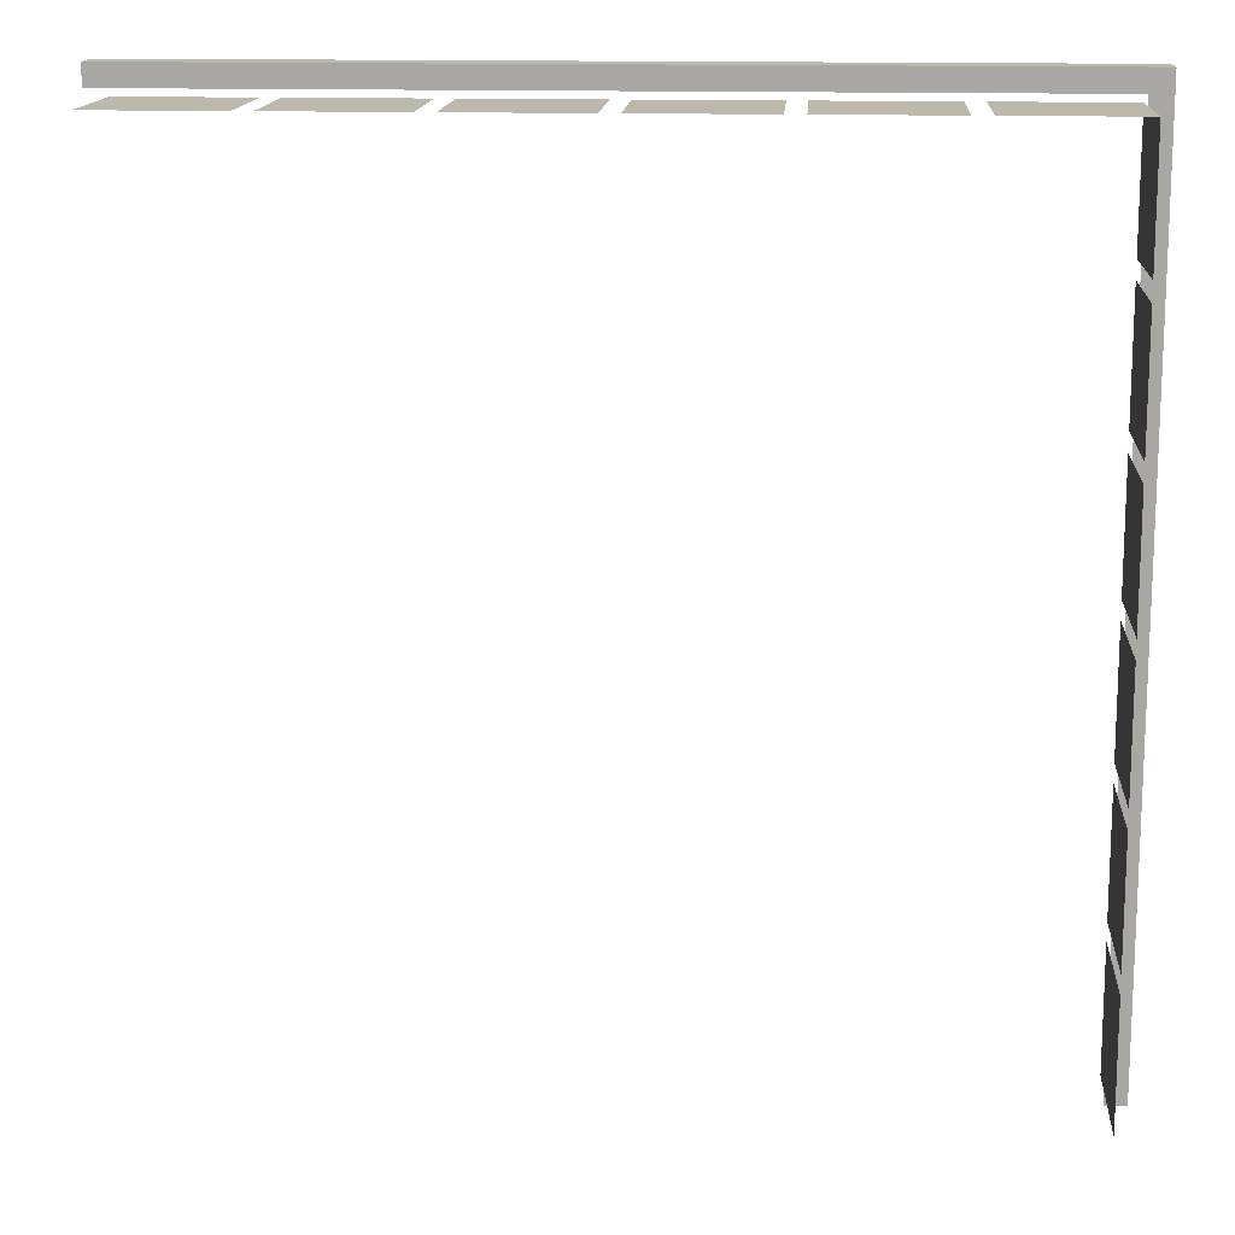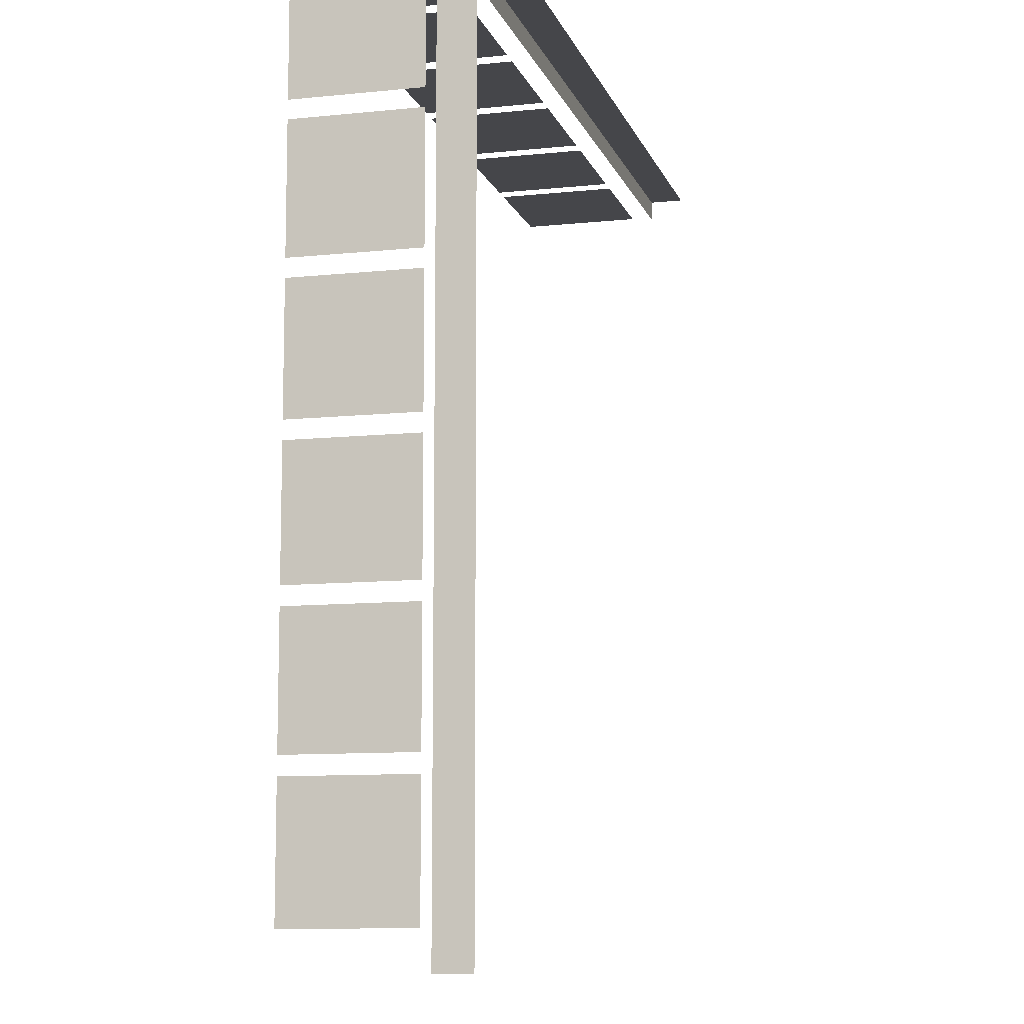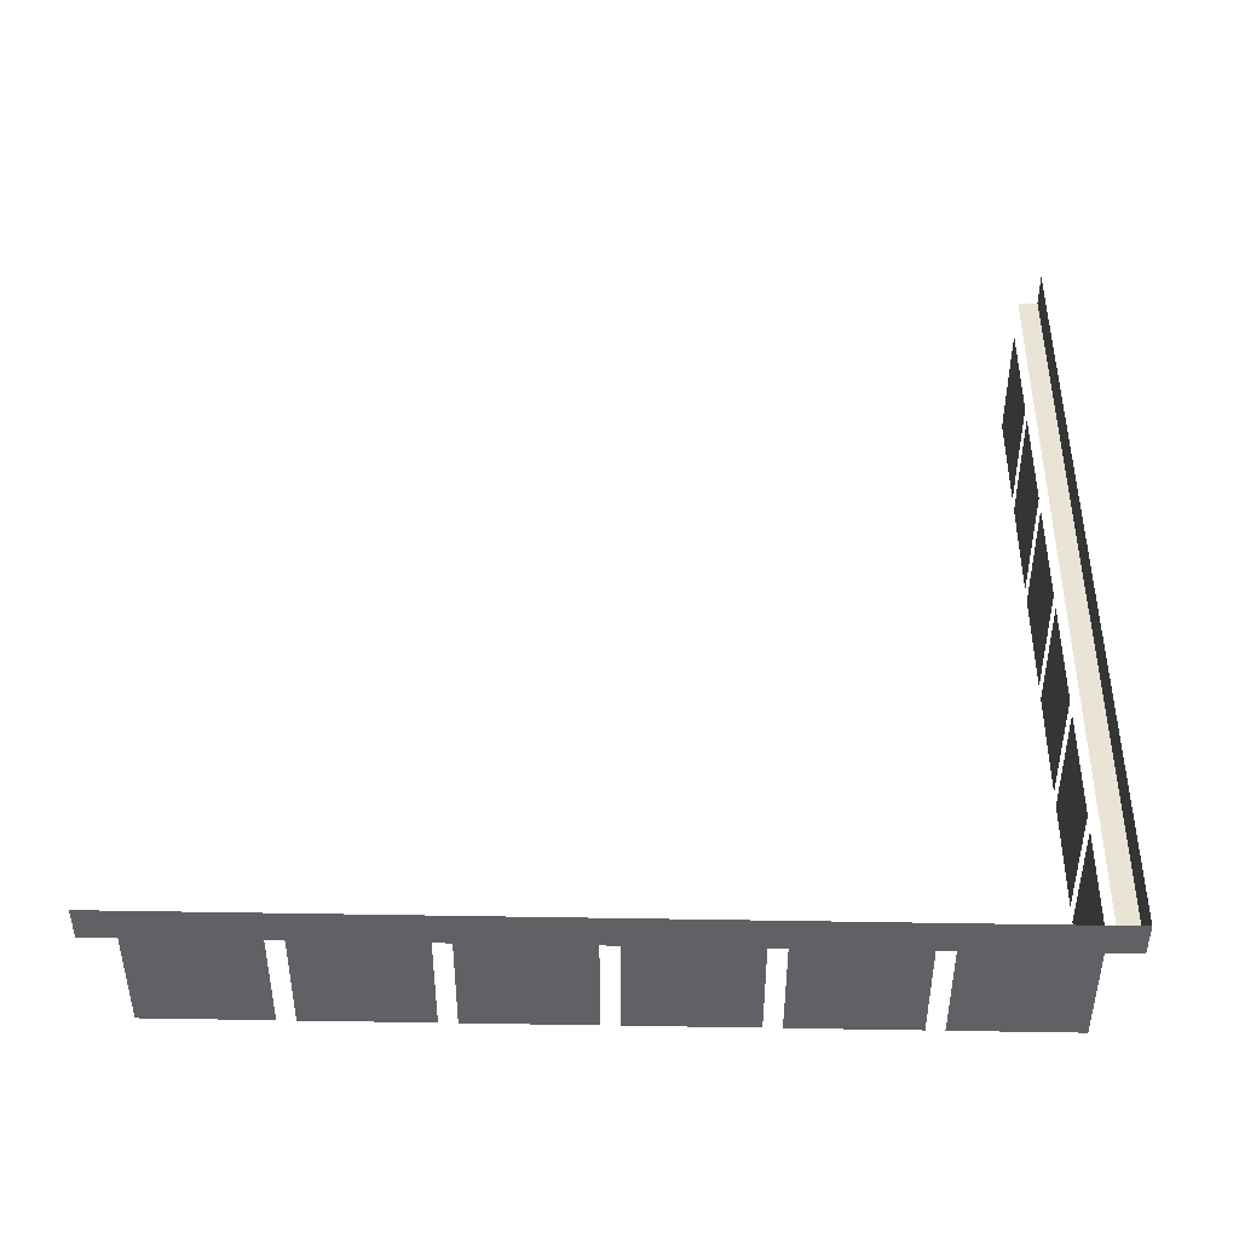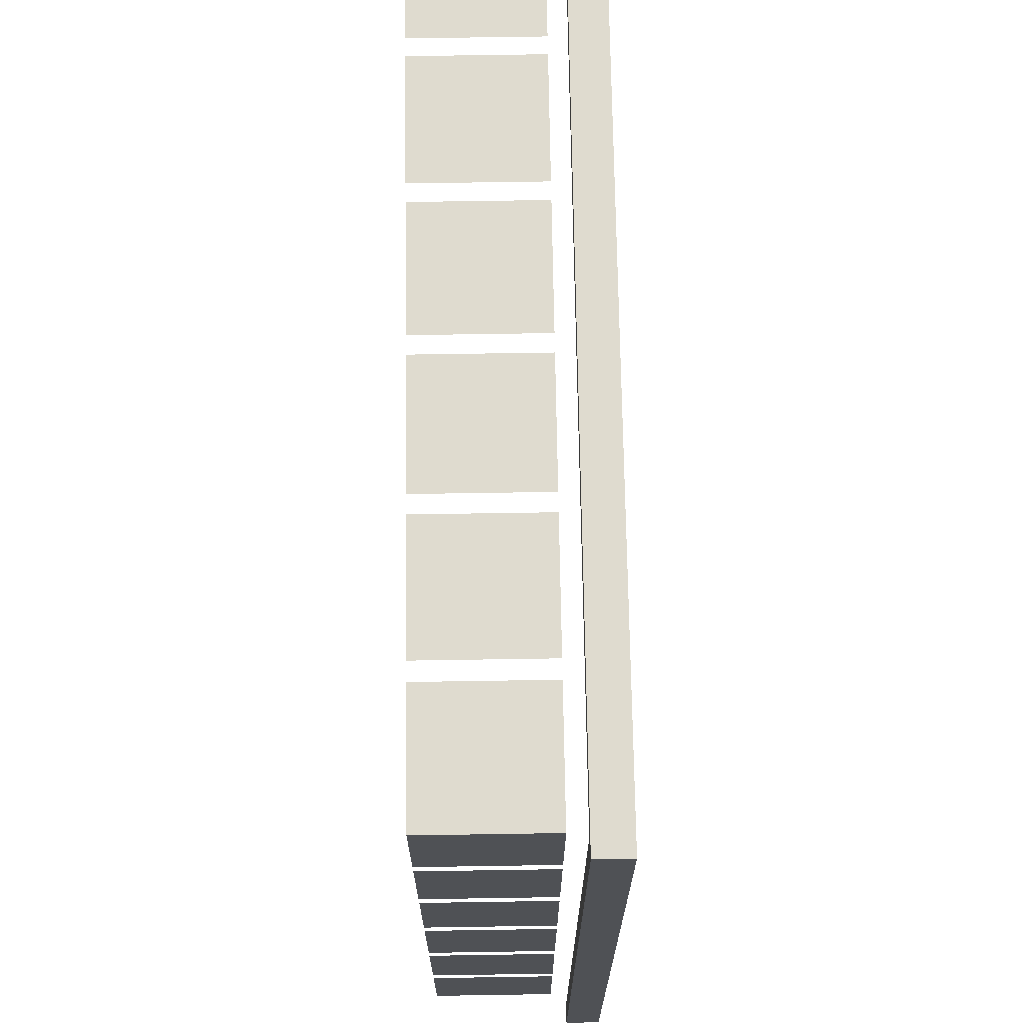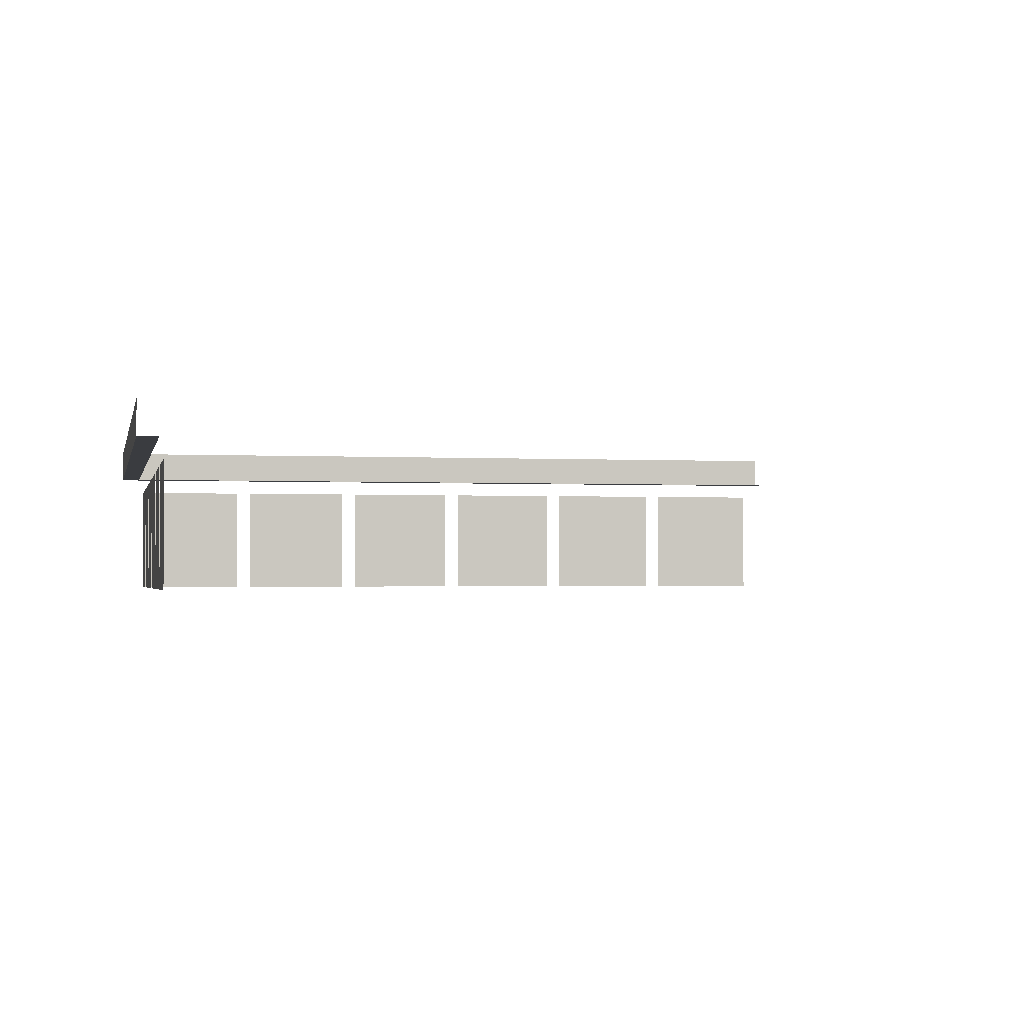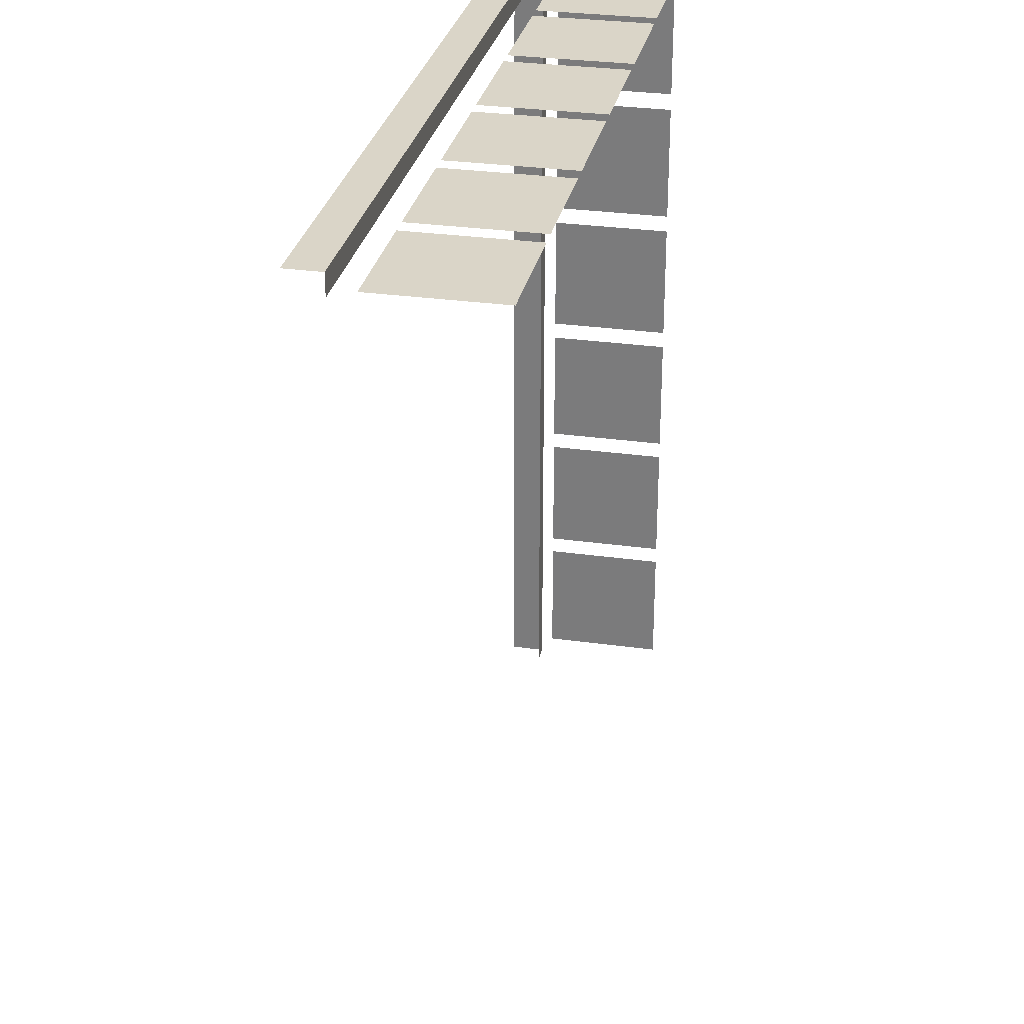
<metadata>
{"format":"obj","ext":"obj","renderer":"f3d","projection":"perspective","resolution":1024,"background":"white","views":[{"elev":14.7,"azim":-176.1,"up":"+Y"},{"elev":-9.9,"azim":-74.9,"up":"+Y"},{"elev":43.6,"azim":-178.9,"up":"+Z"},{"elev":70.4,"azim":-90.9,"up":"+Y"},{"elev":-1.8,"azim":-11.3,"up":"+Z"},{"elev":29.4,"azim":101.7,"up":"+Y"}]}
</metadata>
<code>
g emperors_palace2_garden_corridor2f_1
v 14.75 -20.75 8.5
v 14.75 -20.75 4.979
v 18.25 -20.75 4.979
v 18.25 -20.75 8.5
v 18.75 -20.75 8.5
v 18.75 -20.75 4.979
v 22.25 -20.75 4.979
v 22.25 -20.75 8.5
v 22.75 -20.75 8.5
v 22.75 -20.75 4.979
v 26.25 -20.75 4.979
v 26.25 -20.75 8.5
v 26.75 -20.75 8.5
v 26.75 -20.75 4.979
v 30.25 -20.75 4.979
v 30.25 -20.75 8.5
v 30.75 -20.75 8.5
v 30.75 -20.75 4.979
v 34.25 -20.75 4.979
v 34.25 -20.75 8.5
v 10.75 -24.75 8.5
v 10.75 -28.25 8.5
v 10.75 -28.25 4.979
v 10.75 -24.75 4.979
v 10.75 -32.25 8.5
v 10.75 -32.25 4.979
v 10.75 -28.75 4.979
v 10.75 -28.75 8.5
v 10.75 -20.75 8.5
v 10.75 -20.75 4.979
v 14.25 -20.75 4.979
v 14.25 -20.75 8.5
v 10.75 -24.25 8.5
v 10.75 -24.25 4.979
v 10.75 -20.75 4.979
v 10.75 -20.75 8.5
v 35 -20 9
v 35 -20 10
v 10 -20 10
v 10 -20 9
v 10 -20 9
v 10 -20 10
v 10 -45.25 10
v 10 -45.25 9
v 10.75 -36.25 8.5
v 10.75 -36.25 4.979
v 10.75 -32.75 4.979
v 10.75 -32.75 8.5
v 10.75 -40.25 8.5
v 10.75 -40.25 4.979
v 10.75 -36.75 4.979
v 10.75 -36.75 8.5
v 10.75 -44.25 8.5
v 10.75 -44.25 4.979
v 10.75 -40.75 4.979
v 10.75 -40.75 8.5
v 10 -20 9
v 10 -45.25 9
v 10.59 -45.25 9
v 10.59 -20.6 9
v 35 -20.6 9
v 35 -20 9
g emperors_palace2_garden_corridor2f_1_0
f 3 2 1
f 4 3 1
f 7 6 5
f 8 7 5
f 11 10 9
f 12 11 9
f 15 14 13
f 16 15 13
f 19 18 17
f 20 19 17
f 23 22 21
f 24 23 21
f 27 26 25
f 28 27 25
f 31 30 29
f 32 31 29
f 35 34 33
f 36 35 33
f 39 38 37
f 40 39 37
f 43 42 41
f 44 43 41
f 47 46 45
f 48 47 45
f 51 50 49
f 52 51 49
f 55 54 53
f 56 55 53
g emperors_palace2_garden_corridor2f_1_1
f 59 58 57
f 60 59 57
f 61 60 57
f 62 61 57

</code>
